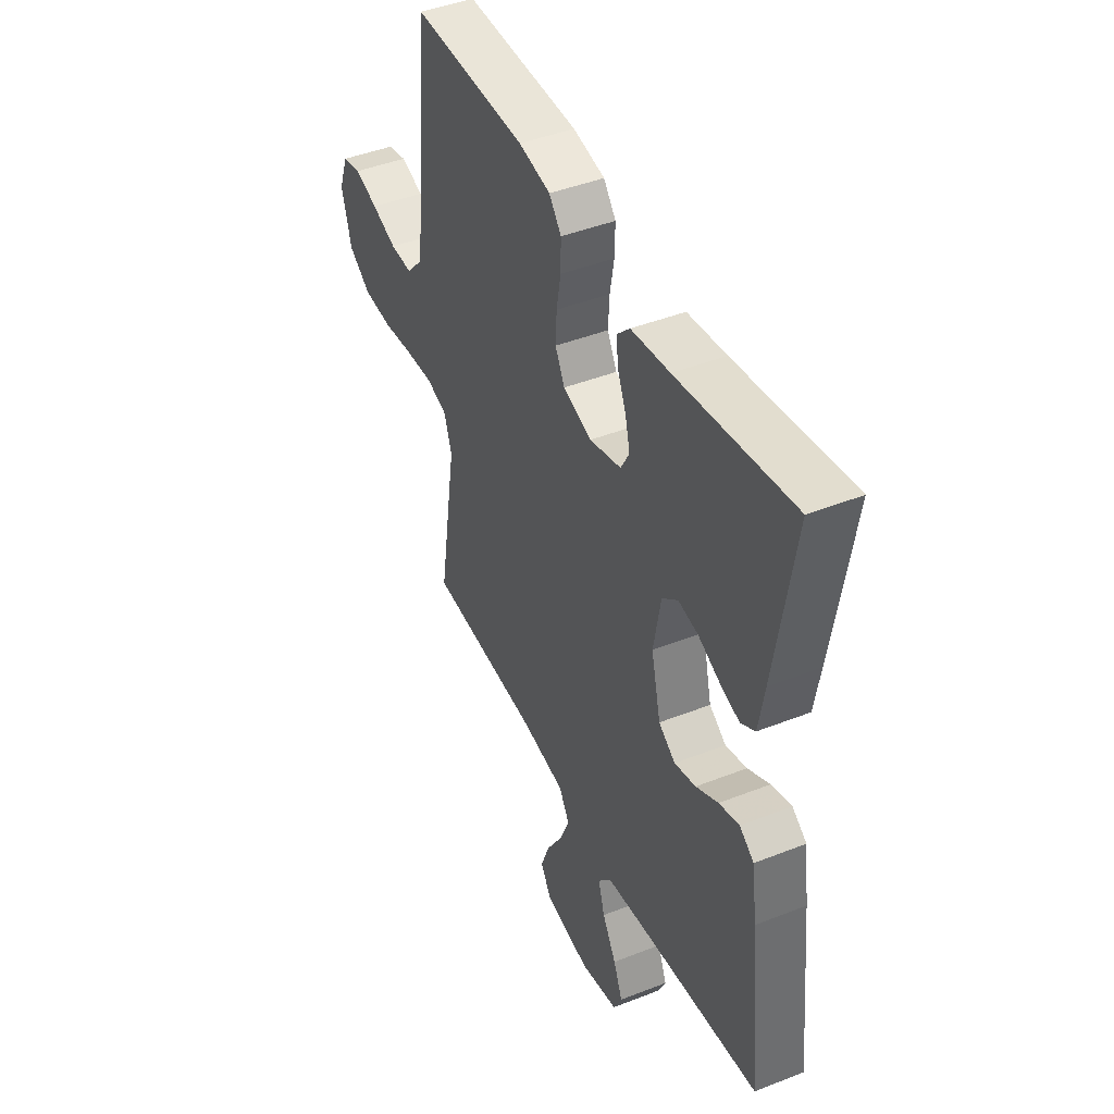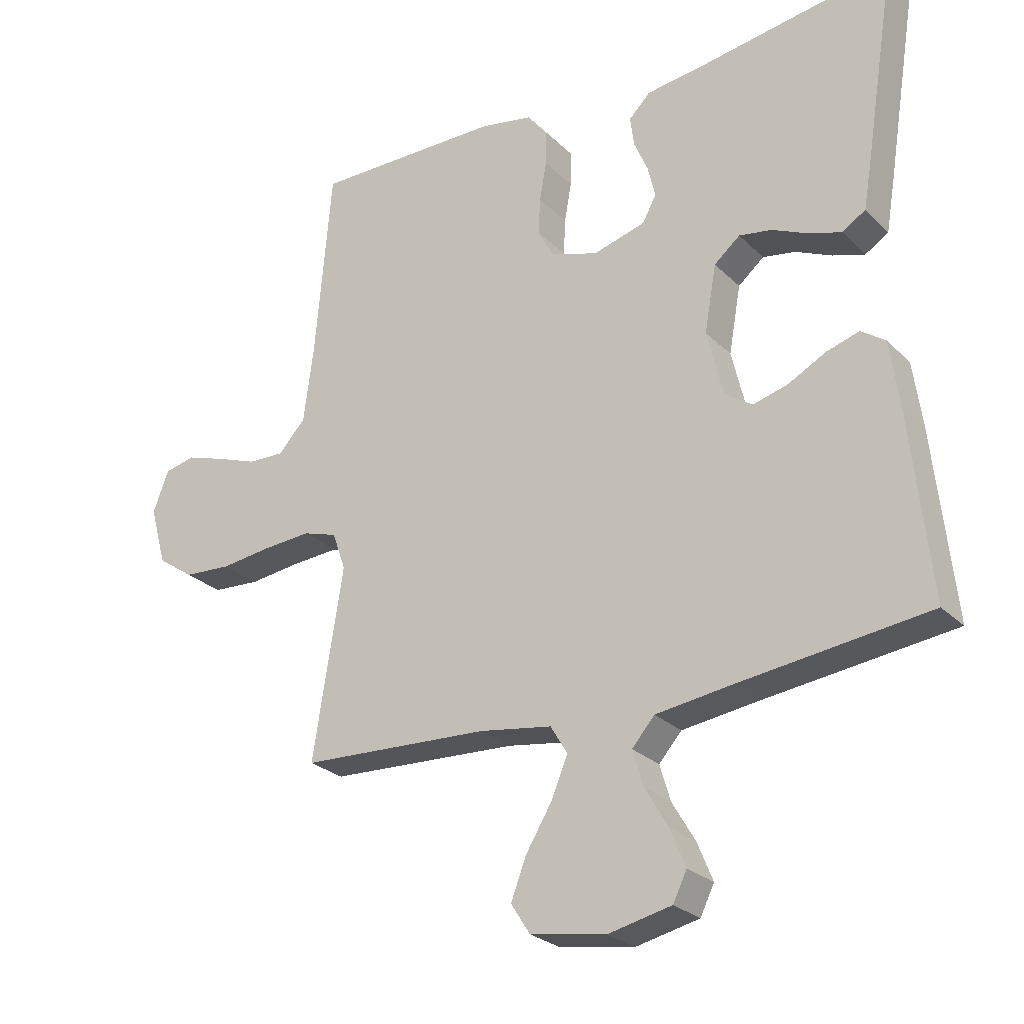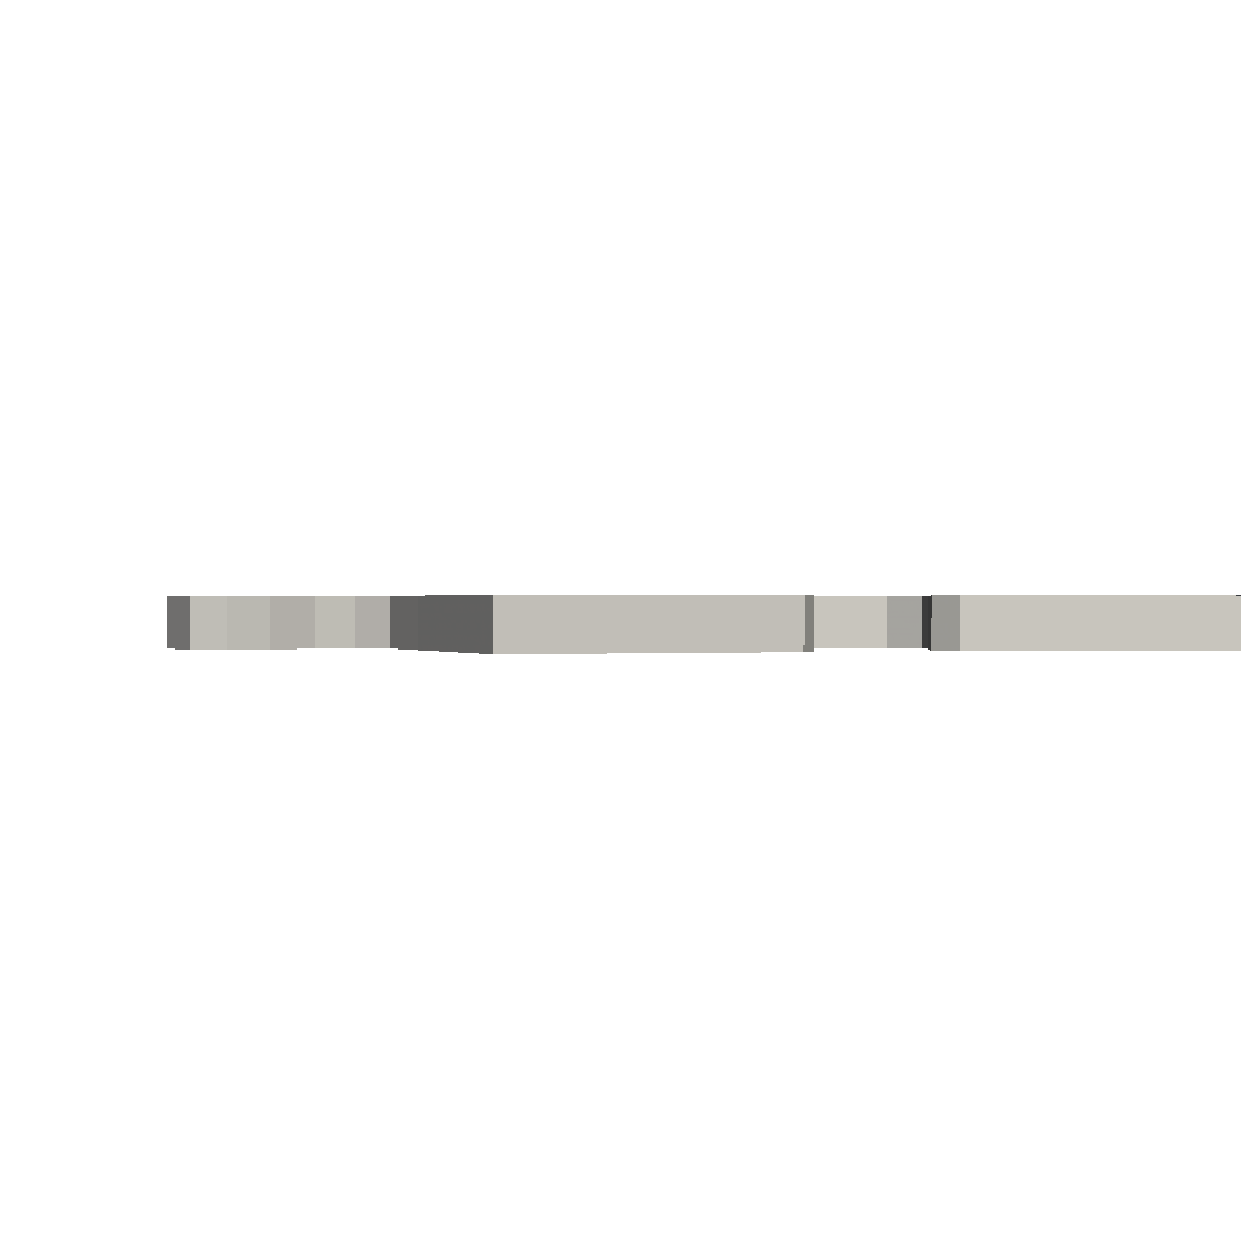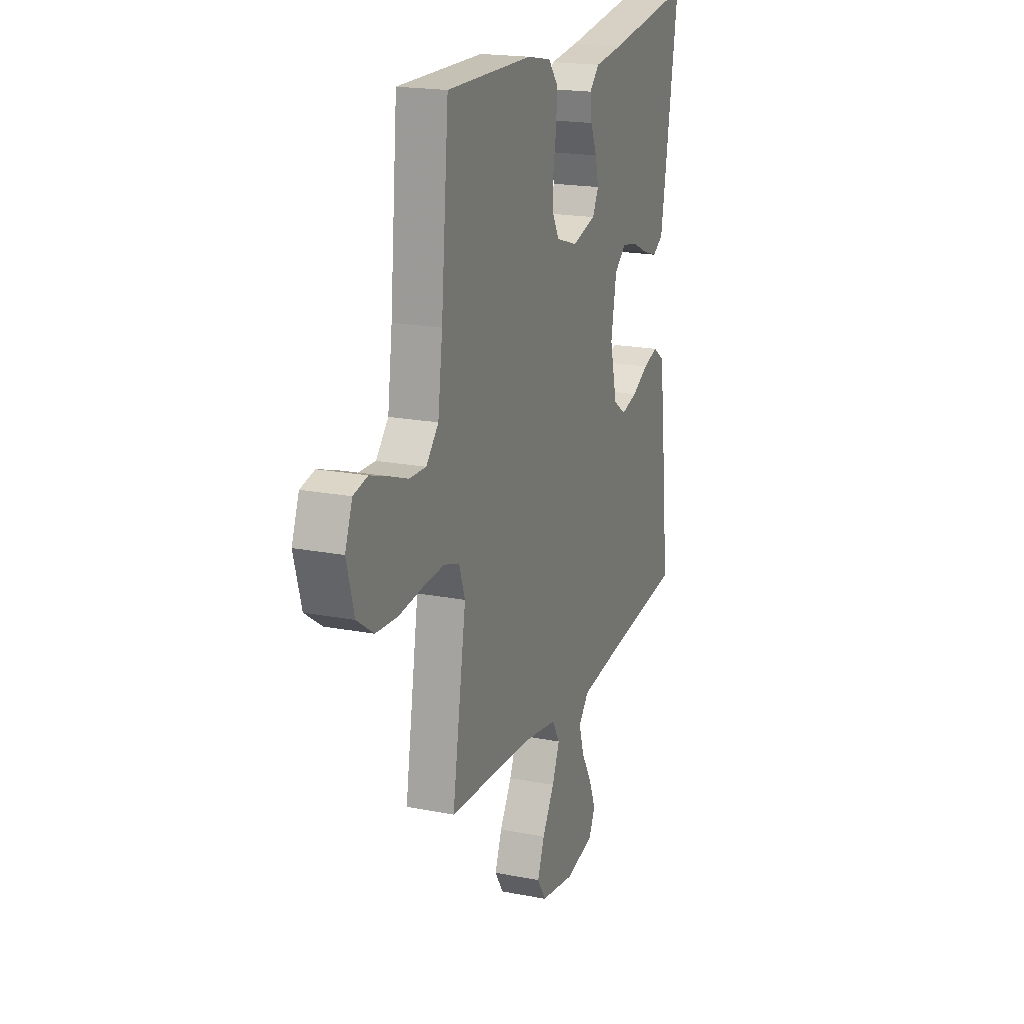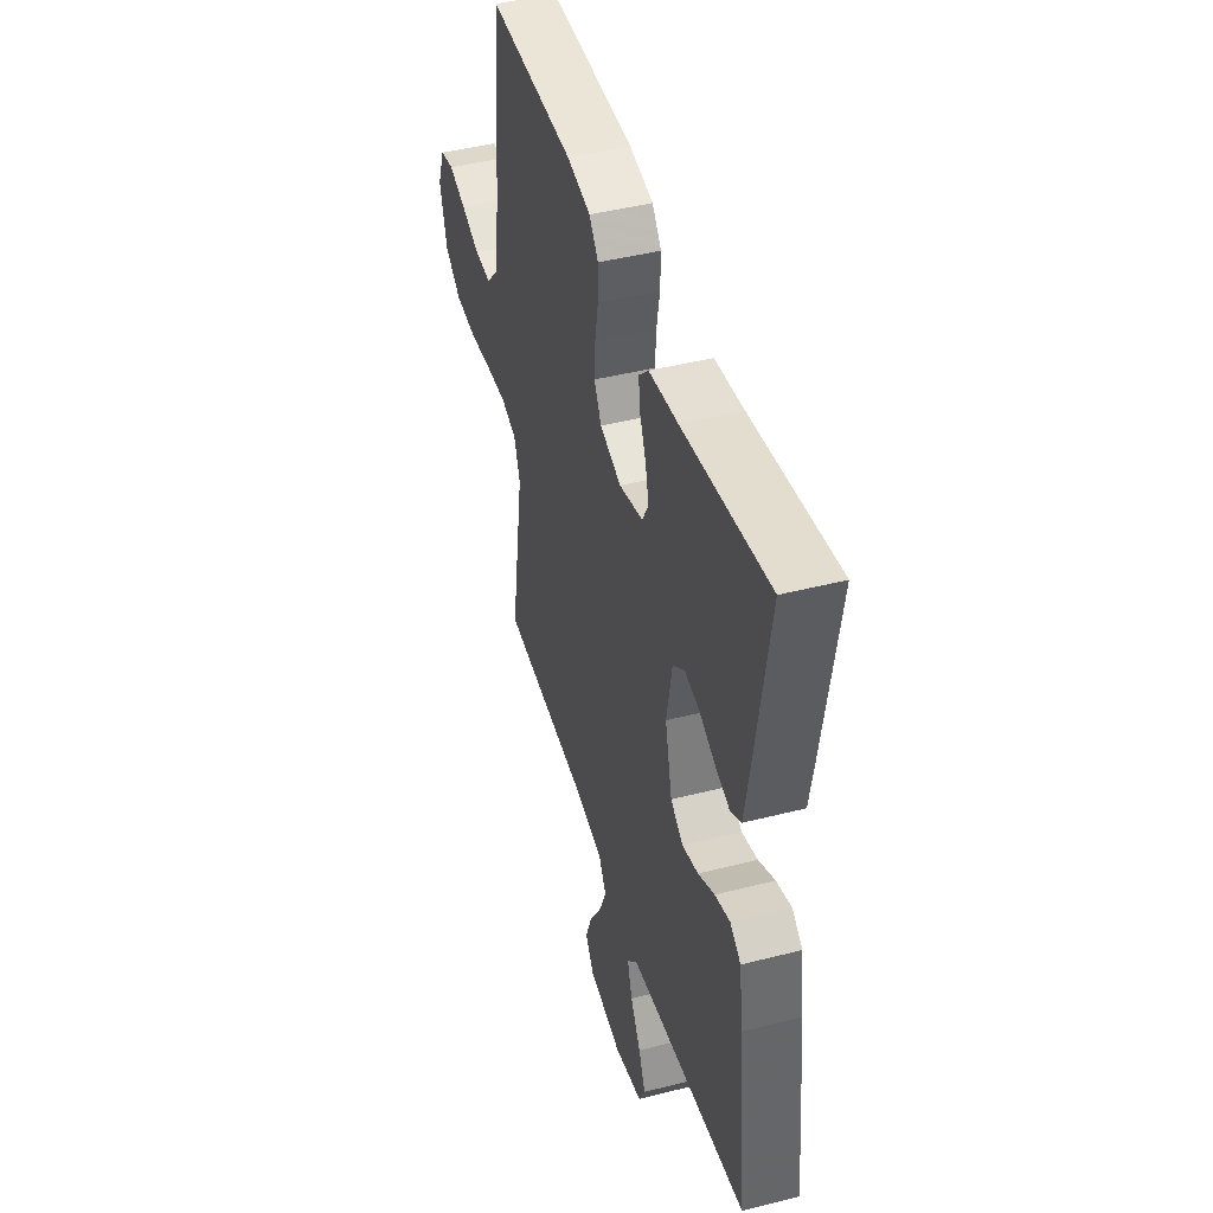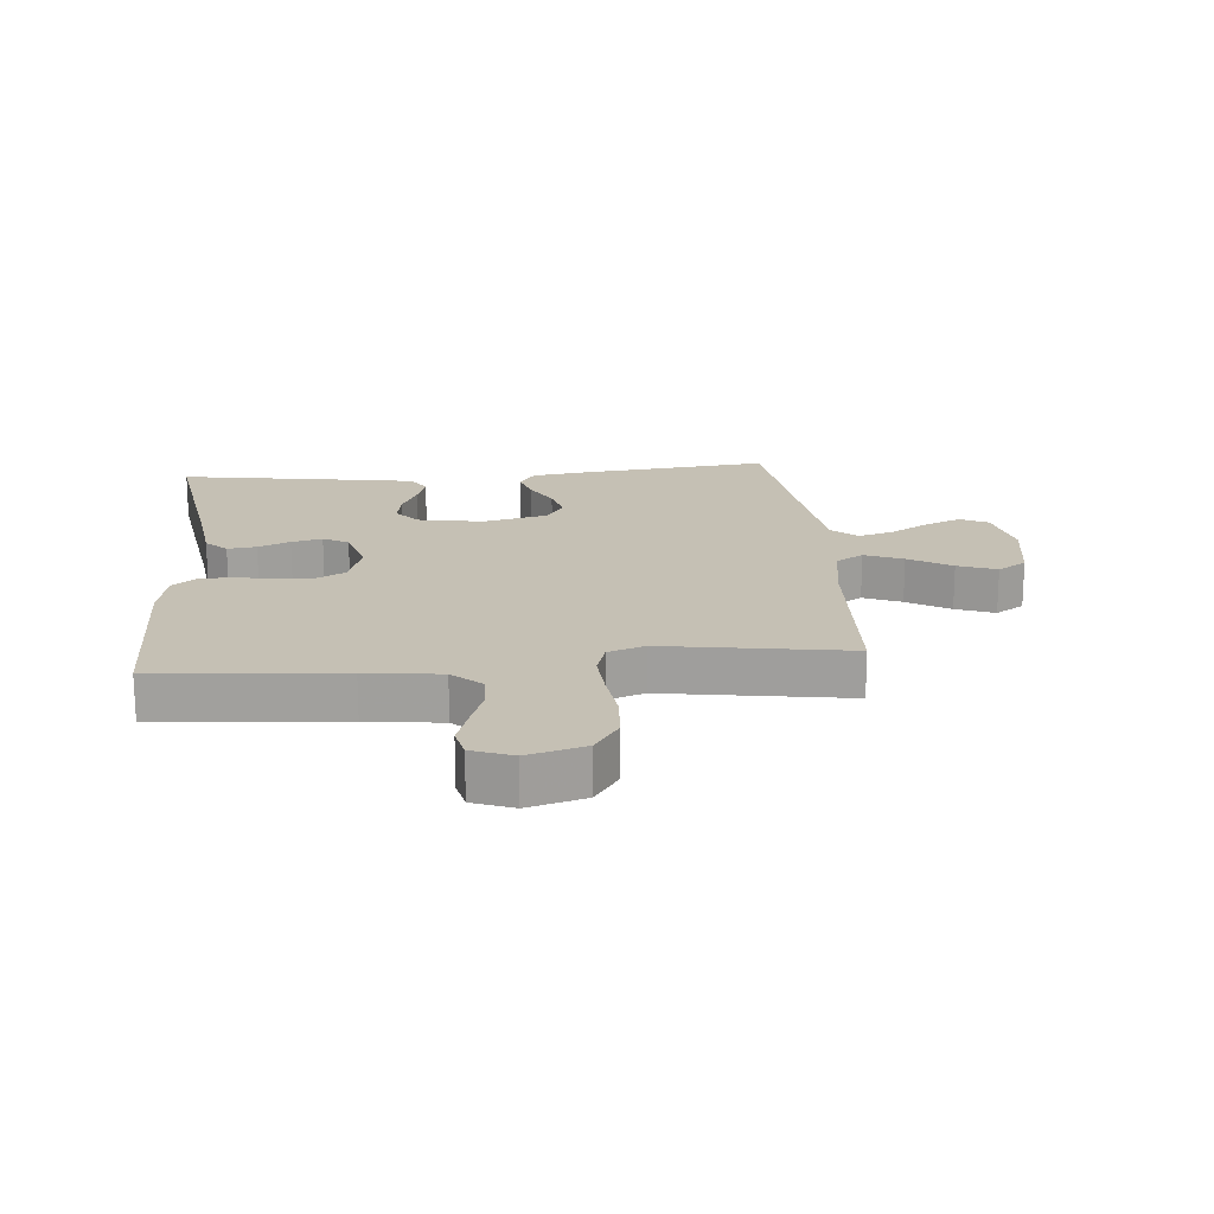
<metadata>
{"format":"obj","ext":"obj","renderer":"f3d","projection":"perspective","resolution":1024,"background":"white","views":[{"elev":44.3,"azim":-114.7,"up":"+Z"},{"elev":-26.0,"azim":-146.0,"up":"+Z"},{"elev":0.4,"azim":-104.7,"up":"+Y"},{"elev":19.2,"azim":110.2,"up":"+Z"},{"elev":45.0,"azim":-106.4,"up":"+Z"},{"elev":18.4,"azim":84.8,"up":"+Y"}]}
</metadata>
<code>
v -0.5 0.07 0.5
v -0.2 0.07 0.454
v -0.099 0.07 0.441
v -0.065 0.07 0.407
v -0.071 0.07 0.36
v -0.093 0.07 0.308
v -0.105 0.07 0.258
v -0.083 0.07 0.217
v 0 0.07 0.194
v 0.075 0.07 0.218
v 0.1 0.07 0.265
v 0.097 0.07 0.323
v 0.086 0.07 0.385
v 0.085 0.07 0.441
v 0.117 0.07 0.481
v 0.2 0.07 0.497
v 0.5 0.07 0.5
v 0.526 0.07 0.2
v 0.542 0.07 0.078
v 0.585 0.07 0.031
v 0.643 0.07 0.033
v 0.709 0.07 0.057
v 0.77 0.07 0.077
v 0.819 0.07 0.066
v 0.844 0.07 0
v 0.818 0.07 -0.093
v 0.76 0.07 -0.133
v 0.684 0.07 -0.138
v 0.602 0.07 -0.128
v 0.527 0.07 -0.123
v 0.473 0.07 -0.14
v 0.452 0.07 -0.2
v 0.5 0.07 -0.5
v 0.2 0.07 -0.515
v 0.085 0.07 -0.533
v 0.058 0.07 -0.578
v 0.084 0.07 -0.64
v 0.126 0.07 -0.709
v 0.15 0.07 -0.772
v 0.12 0.07 -0.819
v 0 0.07 -0.839
v -0.1 0.07 -0.817
v -0.122 0.07 -0.772
v -0.098 0.07 -0.713
v -0.061 0.07 -0.65
v -0.044 0.07 -0.593
v -0.08 0.07 -0.552
v -0.2 0.07 -0.536
v -0.5 0.07 -0.5
v -0.468 0.07 -0.2
v -0.454 0.07 -0.1
v -0.416 0.07 -0.073
v -0.363 0.07 -0.089
v -0.305 0.07 -0.12
v -0.249 0.07 -0.135
v -0.205 0.07 -0.105
v -0.18 0.07 0
v -0.199 0.07 0.106
v -0.24 0.07 0.14
v -0.292 0.07 0.131
v -0.349 0.07 0.105
v -0.4 0.07 0.089
v -0.437 0.07 0.112
v -0.452 0.07 0.2
v -0.5 0 0.5
v -0.2 0 0.454
v -0.099 0 0.441
v -0.065 0 0.407
v -0.071 0 0.36
v -0.093 0 0.308
v -0.105 0 0.258
v -0.083 0 0.217
v 0 0 0.194
v 0.075 0 0.218
v 0.1 0 0.265
v 0.097 0 0.323
v 0.086 0 0.385
v 0.085 0 0.441
v 0.117 0 0.481
v 0.2 0 0.497
v 0.5 0 0.5
v 0.526 0 0.2
v 0.542 0 0.078
v 0.585 0 0.031
v 0.643 0 0.033
v 0.709 0 0.057
v 0.77 0 0.077
v 0.819 0 0.066
v 0.844 0 0
v 0.818 0 -0.093
v 0.76 0 -0.133
v 0.684 0 -0.138
v 0.602 0 -0.128
v 0.527 0 -0.123
v 0.473 0 -0.14
v 0.452 0 -0.2
v 0.5 0 -0.5
v 0.2 0 -0.515
v 0.085 0 -0.533
v 0.058 0 -0.578
v 0.084 0 -0.64
v 0.126 0 -0.709
v 0.15 0 -0.772
v 0.12 0 -0.819
v 0 0 -0.839
v -0.1 0 -0.817
v -0.122 0 -0.772
v -0.098 0 -0.713
v -0.061 0 -0.65
v -0.044 0 -0.593
v -0.08 0 -0.552
v -0.2 0 -0.536
v -0.5 0 -0.5
v -0.468 0 -0.2
v -0.454 0 -0.1
v -0.416 0 -0.073
v -0.363 0 -0.089
v -0.305 0 -0.12
v -0.249 0 -0.135
v -0.205 0 -0.105
v -0.18 0 0
v -0.199 0 0.106
v -0.24 0 0.14
v -0.292 0 0.131
v -0.349 0 0.105
v -0.4 0 0.089
v -0.437 0 0.112
v -0.452 0 0.2
f 64 1 2
f 63 64 2
f 62 63 2
f 61 62 2
f 60 61 2
f 4 5 6
f 3 4 6
f 2 3 6
f 60 2 6
f 59 60 6
f 58 59 6 7
f 57 58 7 8
f 56 57 8 9
f 52 53 54
f 51 52 54
f 50 51 54
f 49 50 54
f 48 49 54
f 47 48 54 55
f 46 47 55 56
f 43 44 45
f 42 43 45
f 41 42 45
f 40 41 45
f 39 40 45
f 38 39 45
f 37 38 45
f 36 37 45 46
f 56 9 10
f 46 56 10
f 36 46 10
f 35 36 10
f 32 33 34
f 35 10 11
f 34 35 11
f 32 34 11
f 31 32 11
f 27 28 29
f 26 27 29
f 25 26 29
f 24 25 29
f 23 24 29
f 22 23 29
f 21 22 29
f 20 21 29 30
f 31 11 12
f 30 31 12
f 20 30 12
f 19 20 12
f 16 17 18
f 16 18 19
f 15 16 19
f 14 15 19
f 13 14 19
f 12 13 19
f 66 65 128
f 66 128 127
f 66 127 126
f 66 126 125
f 66 125 124
f 70 69 68
f 70 68 67
f 70 67 66
f 70 66 124
f 70 124 123
f 71 70 123 122
f 72 71 122 121
f 73 72 121 120
f 118 117 116
f 118 116 115
f 118 115 114
f 118 114 113
f 118 113 112
f 119 118 112 111
f 120 119 111 110
f 109 108 107
f 109 107 106
f 109 106 105
f 109 105 104
f 109 104 103
f 109 103 102
f 109 102 101
f 110 109 101 100
f 74 73 120
f 74 120 110
f 74 110 100
f 74 100 99
f 98 97 96
f 75 74 99
f 75 99 98
f 75 98 96
f 75 96 95
f 93 92 91
f 93 91 90
f 93 90 89
f 93 89 88
f 93 88 87
f 93 87 86
f 93 86 85
f 94 93 85 84
f 76 75 95
f 76 95 94
f 76 94 84
f 76 84 83
f 82 81 80
f 83 82 80
f 83 80 79
f 83 79 78
f 83 78 77
f 83 77 76
f 1 65 66 2
f 2 66 67 3
f 3 67 68 4
f 4 68 69 5
f 5 69 70 6
f 6 70 71 7
f 7 71 72 8
f 8 72 73 9
f 9 73 74 10
f 10 74 75 11
f 11 75 76 12
f 12 76 77 13
f 13 77 78 14
f 14 78 79 15
f 15 79 80 16
f 16 80 81 17
f 17 81 82 18
f 18 82 83 19
f 19 83 84 20
f 20 84 85 21
f 21 85 86 22
f 22 86 87 23
f 23 87 88 24
f 24 88 89 25
f 25 89 90 26
f 26 90 91 27
f 27 91 92 28
f 28 92 93 29
f 29 93 94 30
f 30 94 95 31
f 31 95 96 32
f 32 96 97 33
f 33 97 98 34
f 34 98 99 35
f 35 99 100 36
f 36 100 101 37
f 37 101 102 38
f 38 102 103 39
f 39 103 104 40
f 40 104 105 41
f 41 105 106 42
f 42 106 107 43
f 43 107 108 44
f 44 108 109 45
f 45 109 110 46
f 46 110 111 47
f 47 111 112 48
f 48 112 113 49
f 49 113 114 50
f 50 114 115 51
f 51 115 116 52
f 52 116 117 53
f 53 117 118 54
f 54 118 119 55
f 55 119 120 56
f 56 120 121 57
f 57 121 122 58
f 58 122 123 59
f 59 123 124 60
f 60 124 125 61
f 61 125 126 62
f 62 126 127 63
f 63 127 128 64
f 64 128 65 1

</code>
